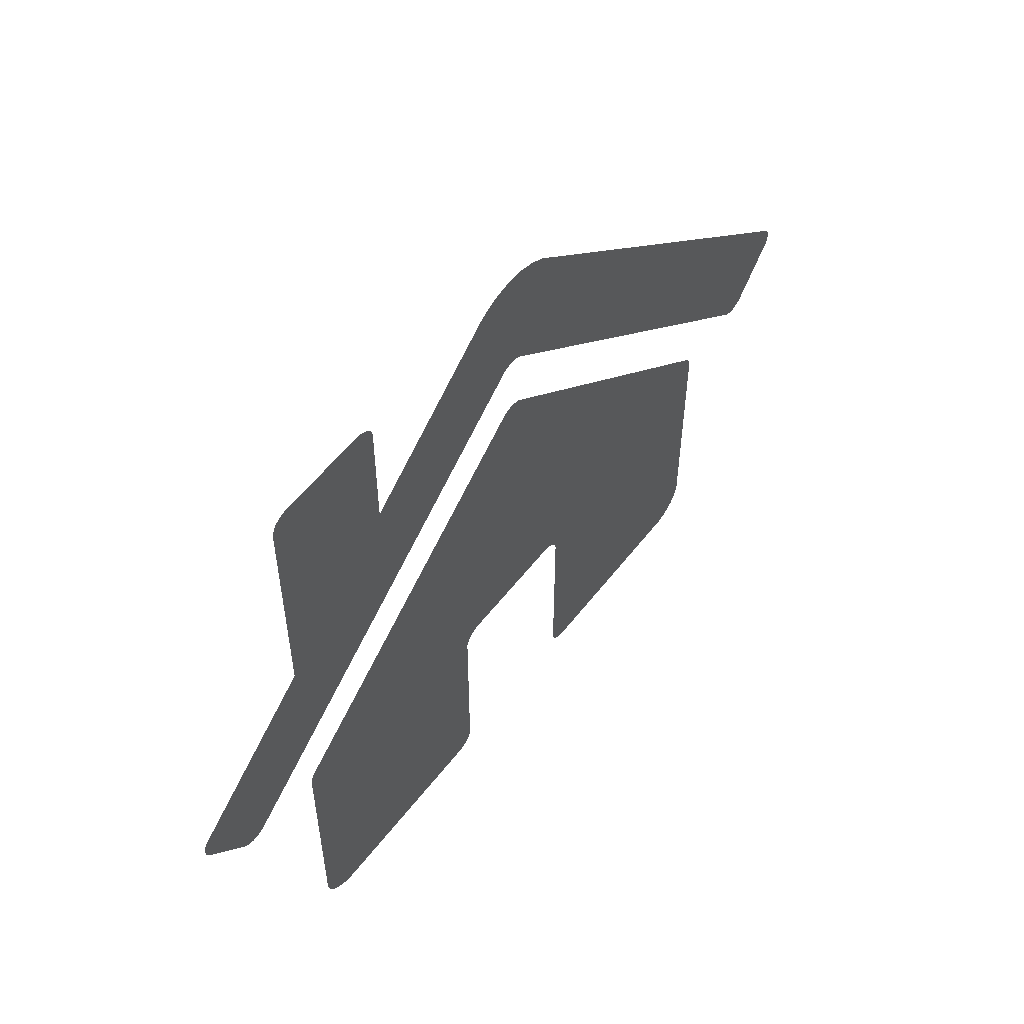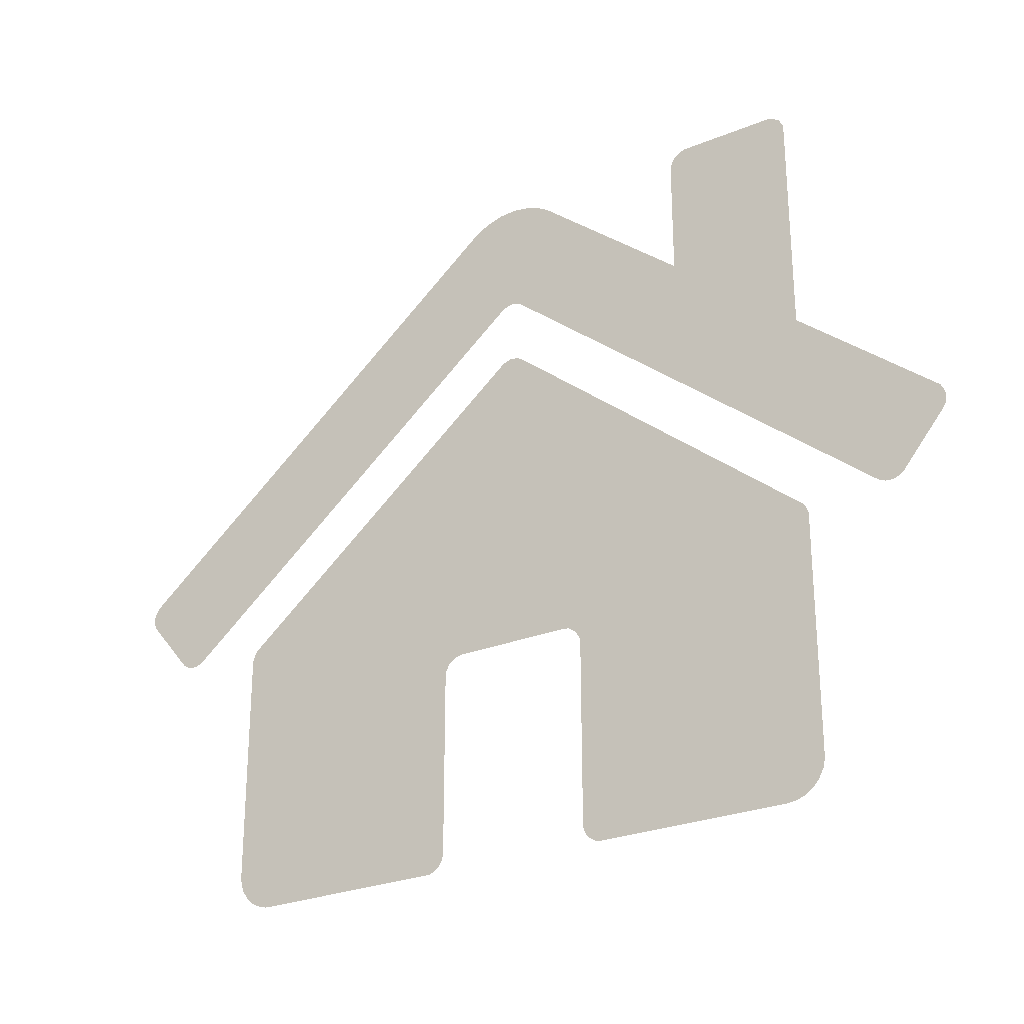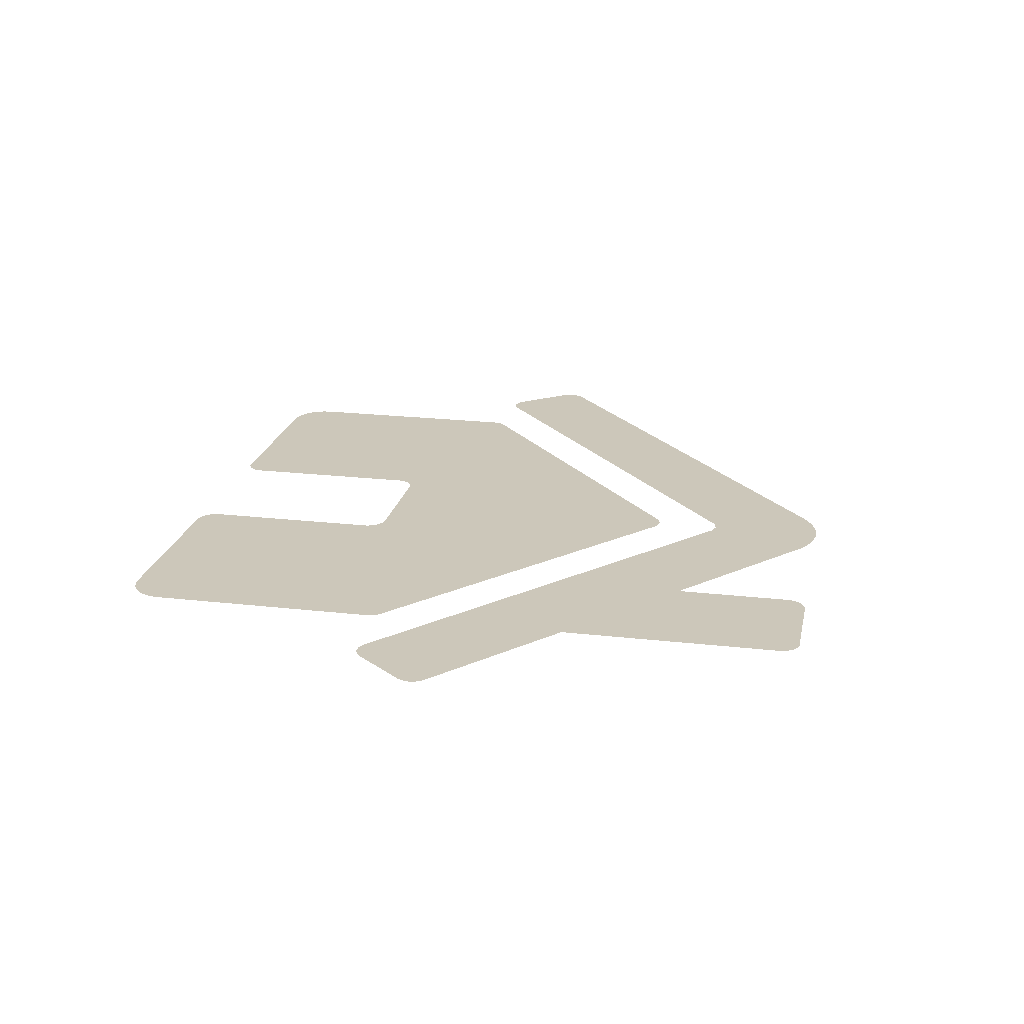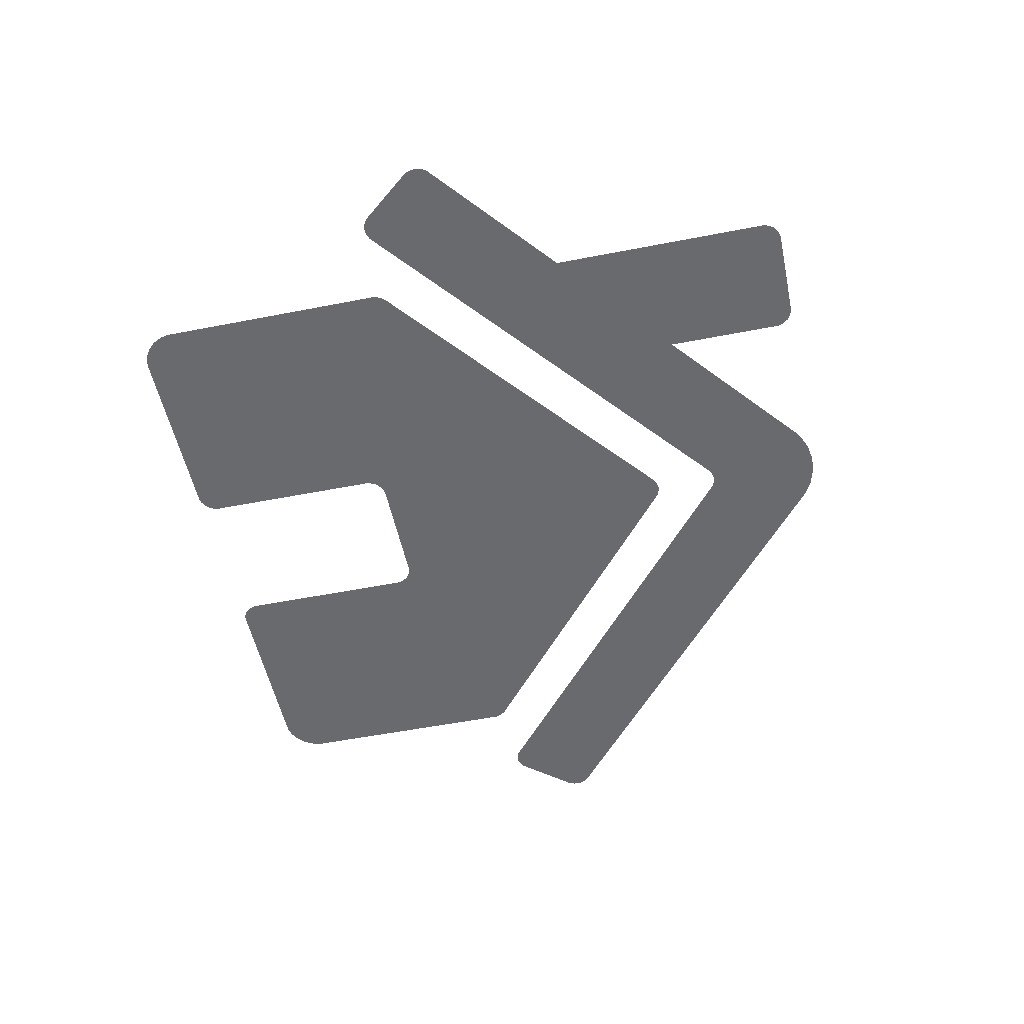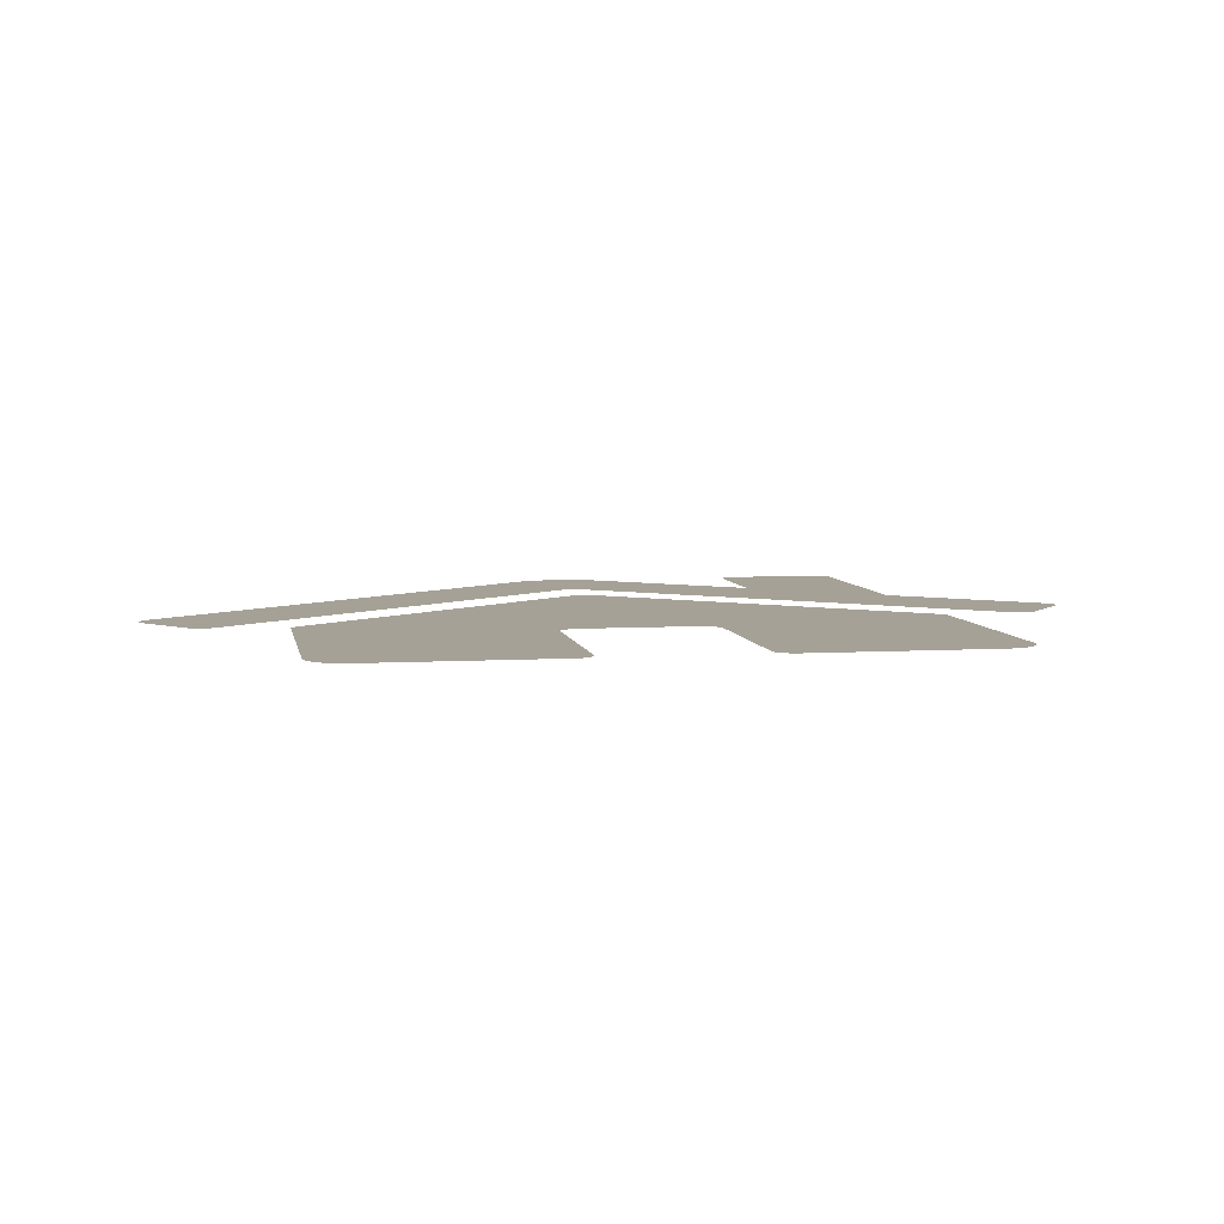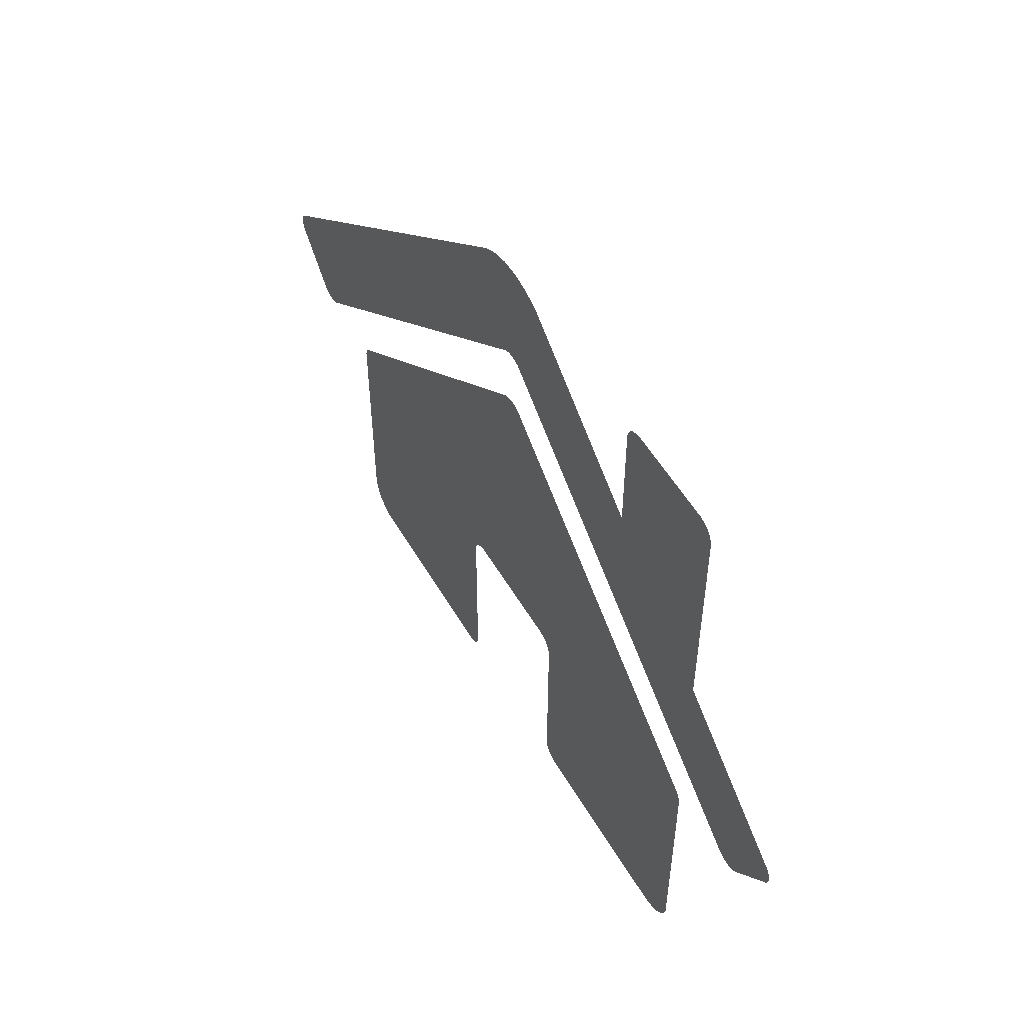
<metadata>
{"format":"obj","ext":"obj","renderer":"f3d","projection":"perspective","resolution":1024,"background":"white","views":[{"elev":55.9,"azim":127.1,"up":"+Y"},{"elev":-26.8,"azim":32.5,"up":"+Y"},{"elev":21.4,"azim":101.6,"up":"+Z"},{"elev":-53.0,"azim":101.9,"up":"+Z"},{"elev":6.0,"azim":-10.3,"up":"+Z"},{"elev":54.3,"azim":60.1,"up":"+Y"}]}
</metadata>
<code>
v 1.131 -1.056 0
v 1.124 -1.087 0
v 1.108 -1.119 0
v 1.085 -1.145 0
v 1.056 -1.164 0
v 1.023 -1.176 0
v 0.9956 -1.178 0
v 0.3409 -1.178 0
v 0.3187 -1.175 0
v 0.2895 -1.156 0
v 0.2767 -1.133 0
v 0.2732 -1.116 0
v 0.2728 -0.4655 0
v 0.2568 -0.4333 0
v 0.2276 -0.4136 0
v -0.201 -0.4106 0
v -0.2146 -0.4119 0
v -0.2313 -0.4177 0
v -0.2524 -0.4333 0
v -0.2652 -0.4562 0
v -0.2687 -0.4732 0
v -0.2689 -1.12 0
v -0.2758 -1.141 0
v -0.2914 -1.162 0
v -0.3186 -1.176 0
v -0.3365 -1.177 0
v -1.01 -1.177 0
v -1.036 -1.171 0
v -1.067 -1.155 0
v -1.093 -1.132 0
v -1.113 -1.104 0
v -1.122 -1.079 0
v -1.127 -1.053 0
v -1.127 -0.2249 0
v -1.119 -0.2027 0
v -1.107 -0.186 0
v -0.03217 0.6988 0
v -0.001646 0.7077 0
v 0.02511 0.7037 0
v 0.04254 0.6946 0
v 1.11 -0.1842 0
v 1.121 -0.1984 0
v 1.13 -0.2209 0
v 1.131 0.4985 0
v 1.13 1.295 0
v 1.115 1.325 0
v 1.094 1.341 0
v 1.072 1.348 0
v 0.7344 1.347 0
v 0.7022 1.331 0
v 0.6866 1.31 0
v 0.6796 1.289 0
v 0.6795 0.8704 0
v 0.1555 1.301 0
v 0.1211 1.321 0
v 0.07803 1.338 0
v 0.01752 1.348 0
v -0.04363 1.345 0
v -0.1029 1.327 0
v -0.1557 1.298 0
v -1.603 0.1063 0
v -1.613 0.0928 0
v -1.623 0.06837 0
v -1.622 0.04217 0
v -1.613 0.02121 0
v -1.46 -0.1647 0
v -1.447 -0.1755 0
v -1.422 -0.185 0
v -1.396 -0.1835 0
v -1.375 -0.1752 0
v -0.0347 0.9283 0
v -0.01671 0.9361 0
v 0.006125 0.9391 0
v 0.03752 0.9299 0
v 1.38 -0.1753 0
v 1.401 -0.1835 0
v 1.427 -0.185 0
v 1.452 -0.1755 0
v 1.465 -0.1646 0
v 1.616 0.0182 0
v 1.624 0.03395 0
v 1.628 0.05977 0
v 1.622 0.08507 0
v 1.611 0.1022 0
v 0.2054 -0.4106 0
v -0.9912 -1.178 0
f 58 73 57
f 49 52 48
f 50 51 49
f 59 73 58
f 45 47 48
f 28 22 33
f 52 45 48
f 1 7 4
f 81 82 83
f 46 47 45
f 61 62 64
f 10 9 8
f 52 53 45
f 53 44 45
f 54 73 74
f 73 59 72
f 53 54 74
f 60 71 72
f 74 44 53
f 61 71 60
f 37 39 38
f 37 40 39
f 75 44 74
f 75 84 44
f 61 70 71
f 37 36 40
f 7 6 5
f 76 78 79
f 75 80 84
f 63 64 62
f 80 83 84
f 65 61 64
f 73 55 56
f 36 41 40
f 81 83 80
f 75 79 80
f 70 61 66
f 67 69 66
f 75 76 79
f 68 69 67
f 41 36 34
f 28 33 32
f 76 77 78
f 32 30 29
f 43 42 41
f 36 35 34
f 43 41 34
f 34 85 15 43
f 15 14 43
f 14 13 43
f 17 16 34
f 16 85 34
f 34 18 17
f 34 19 18
f 34 20 19
f 73 54 55
f 34 21 20
f 33 21 34
f 12 8 13
f 33 22 21
f 12 11 8
f 59 60 72
f 31 30 32
f 73 56 57
f 69 70 66
f 8 7 13
f 22 28 25
f 3 1 4
f 28 32 29
f 49 51 52
f 11 10 8
f 23 22 25
f 7 1 13
f 7 5 4
f 24 23 25
f 27 86 25 28
f 3 2 1
f 61 65 66
f 86 26 25
f 13 1 43

</code>
